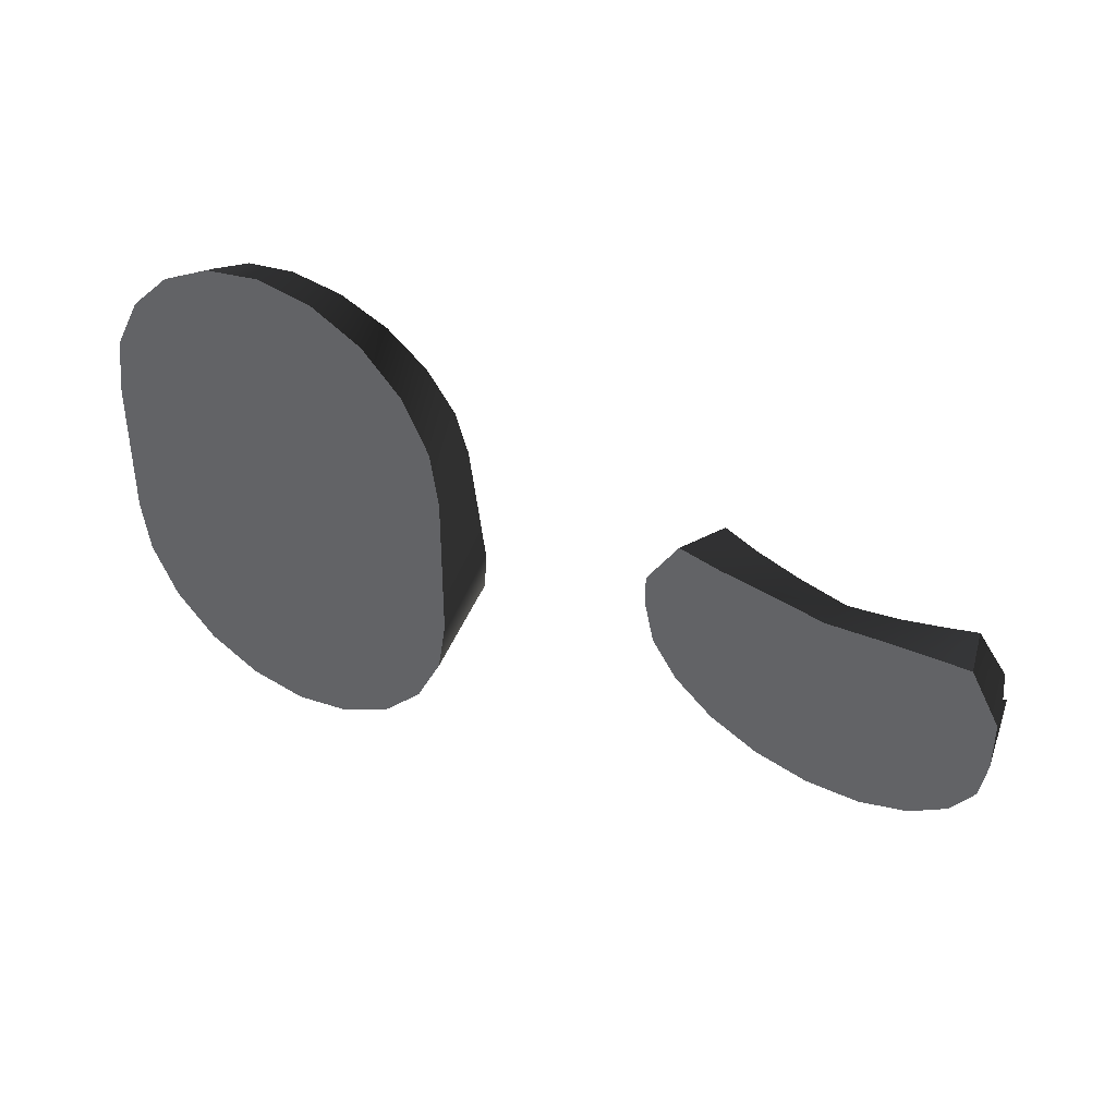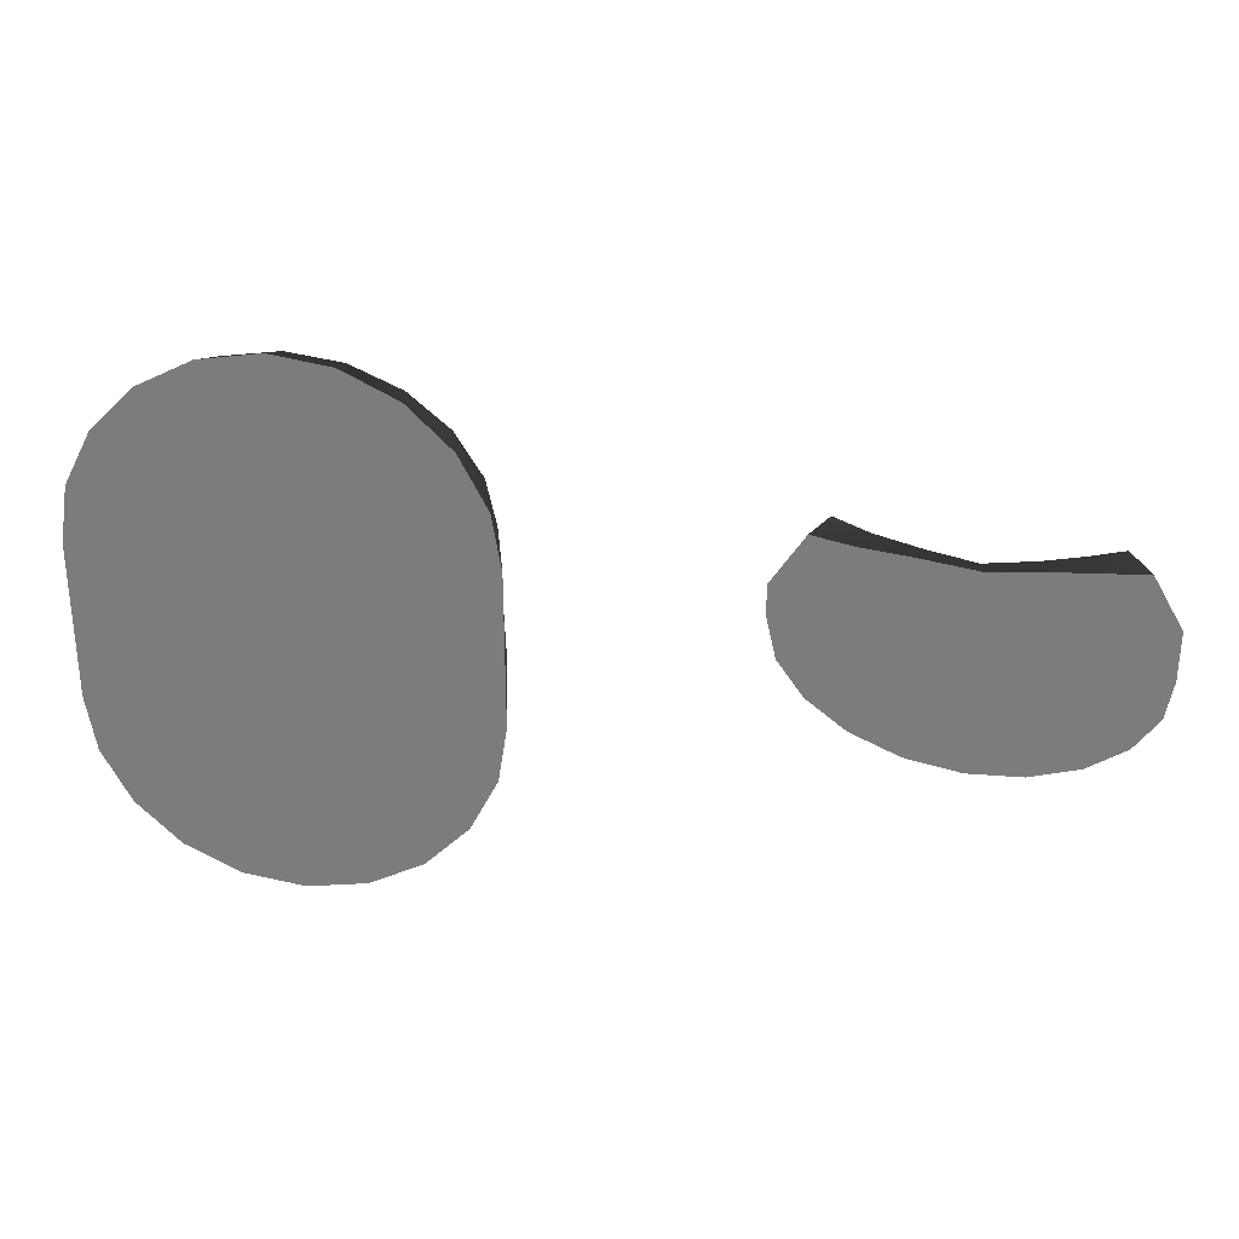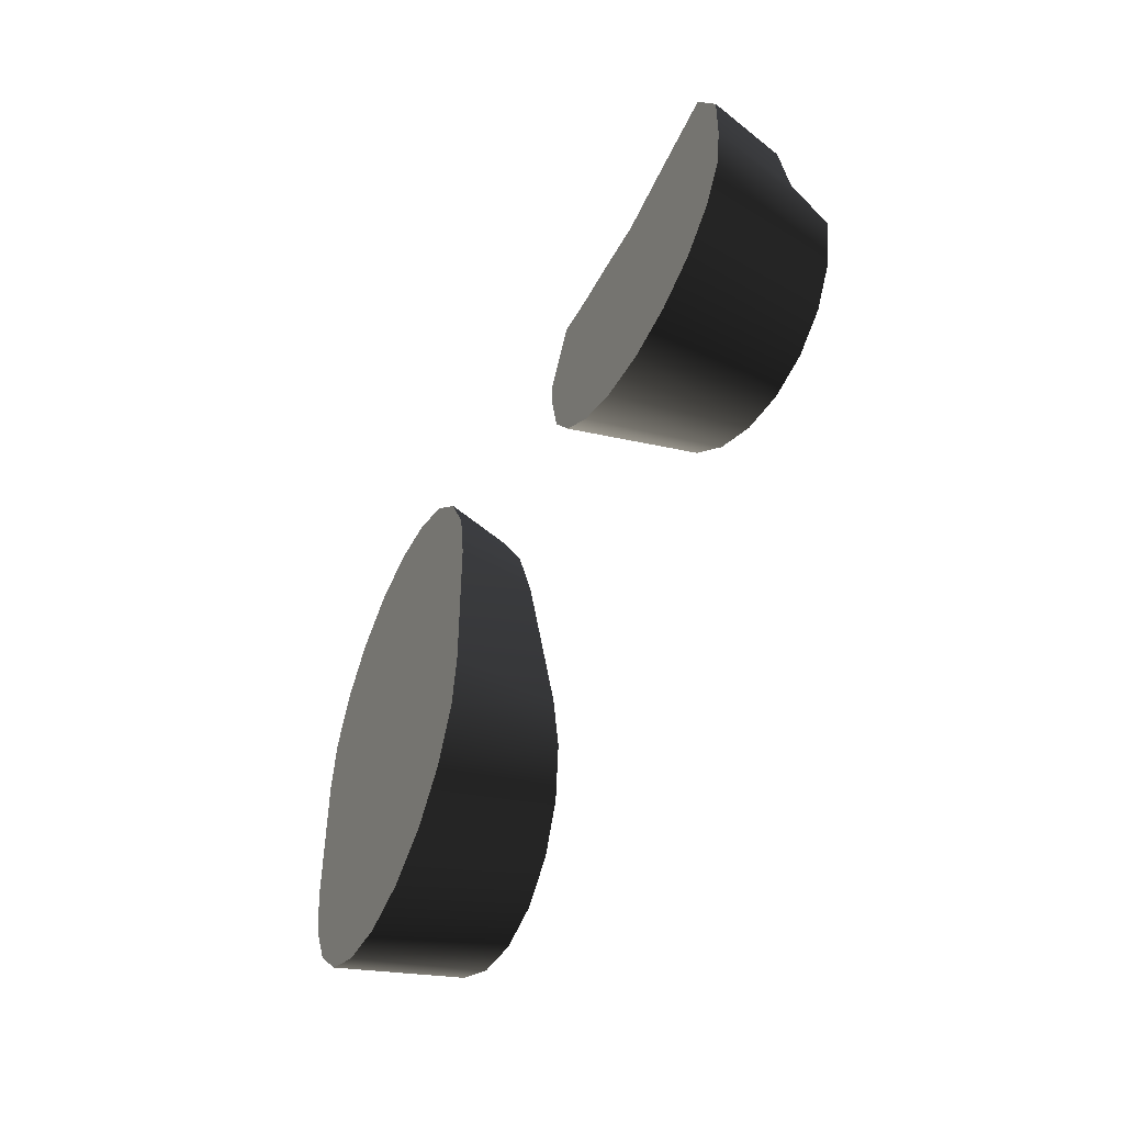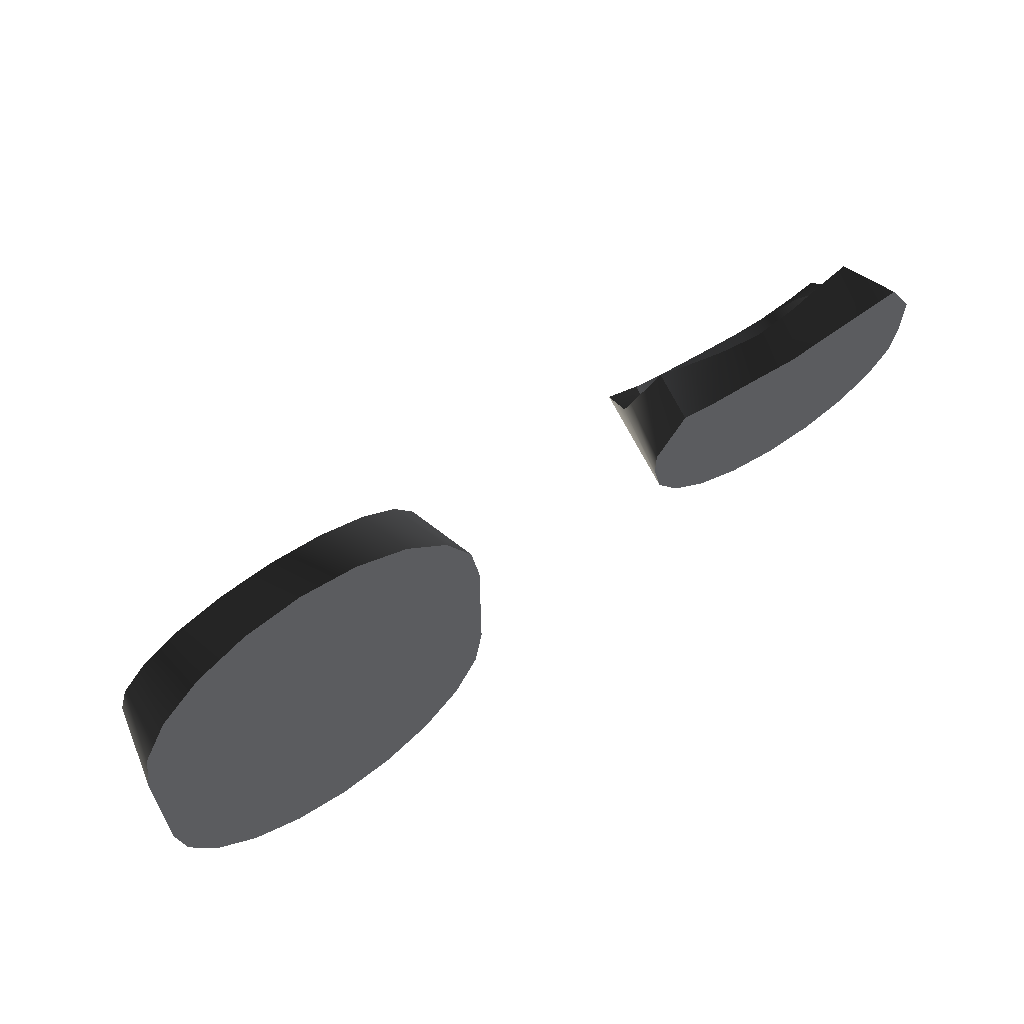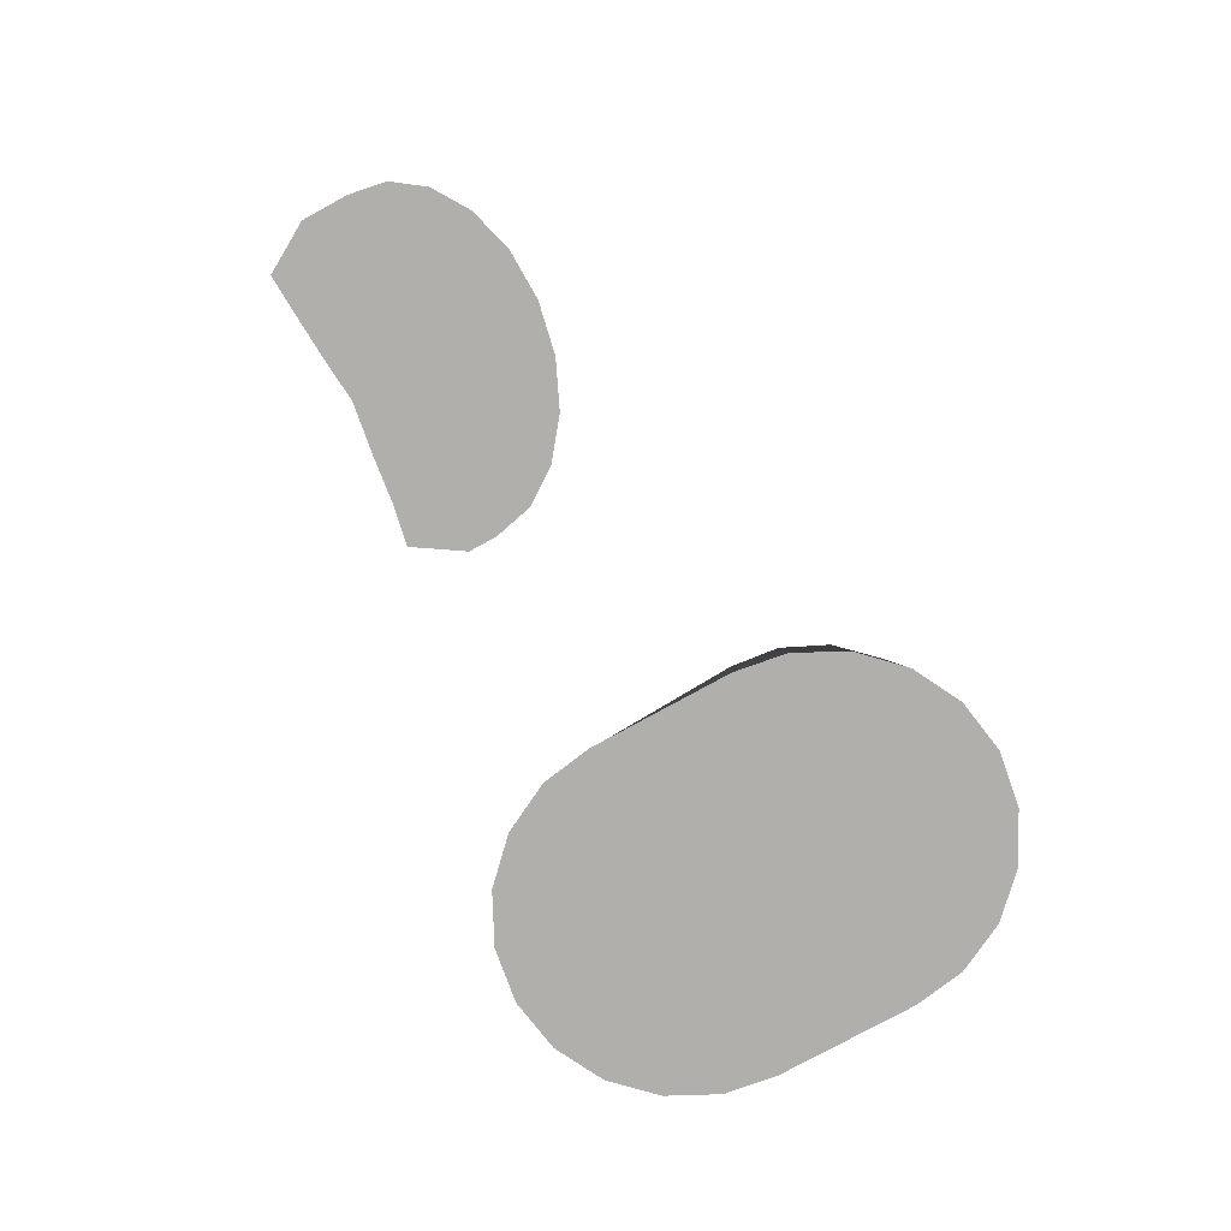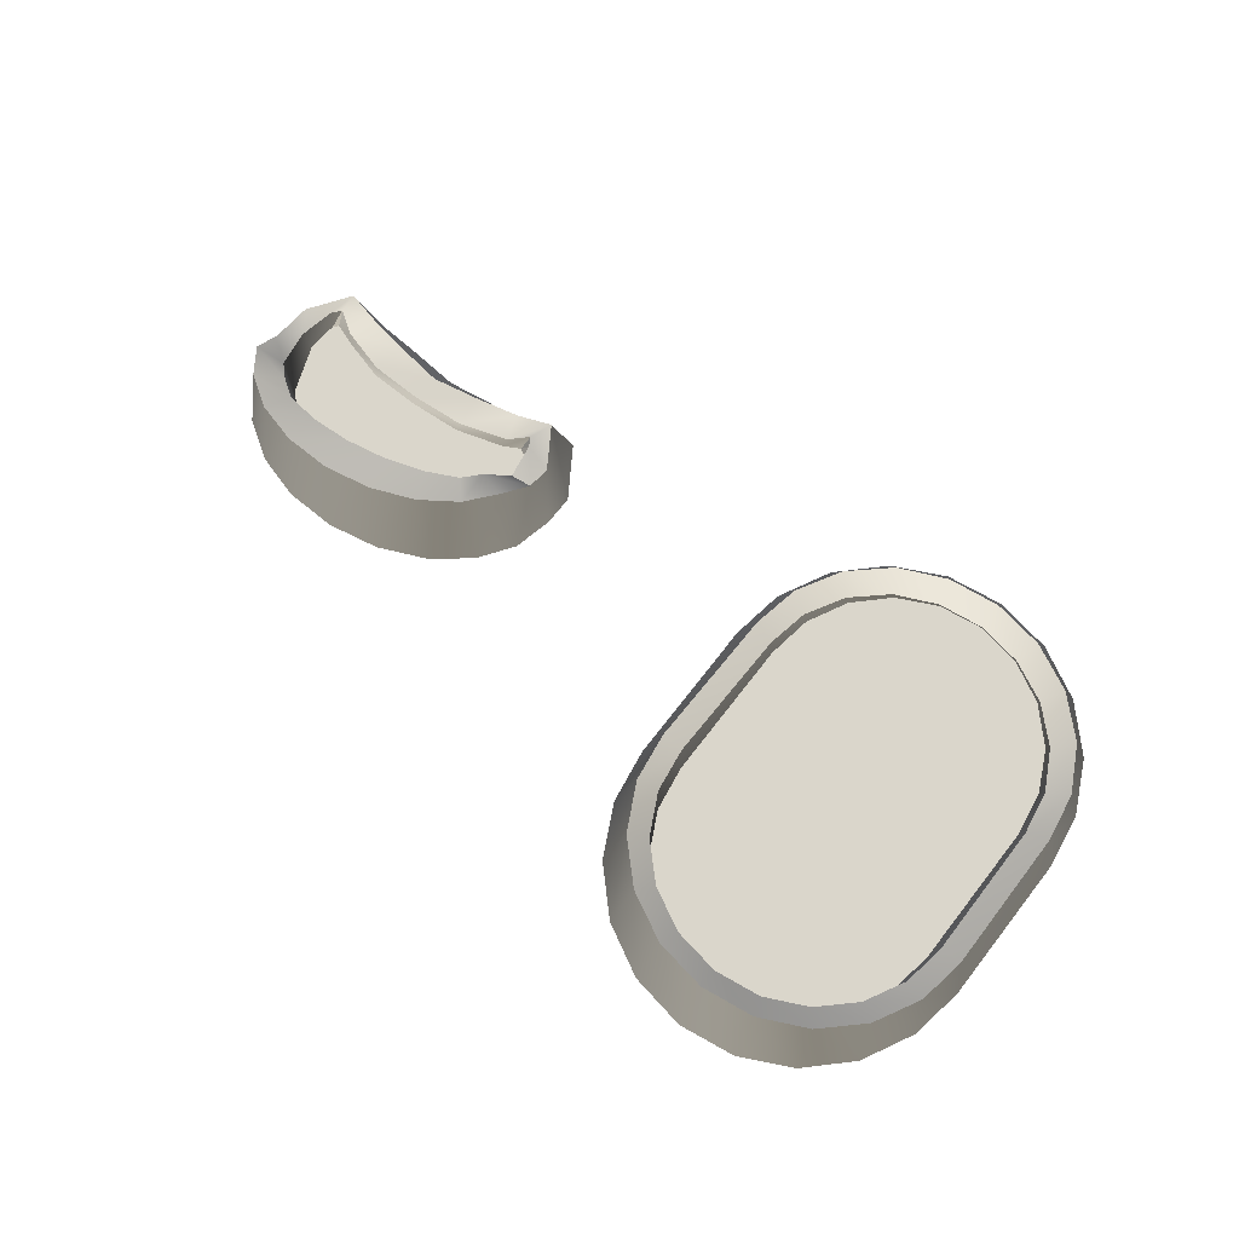
<metadata>
{"format":"obj","ext":"obj","renderer":"f3d","projection":"perspective","resolution":1024,"background":"white","views":[{"elev":40.2,"azim":30.5,"up":"+Z"},{"elev":30.0,"azim":8.0,"up":"+Z"},{"elev":-48.6,"azim":65.8,"up":"+Z"},{"elev":63.2,"azim":-35.4,"up":"+Z"},{"elev":-78.2,"azim":118.8,"up":"+Y"},{"elev":73.9,"azim":-141.9,"up":"+Y"}]}
</metadata>
<code>
v -0.0738 0.07407 -0.04897
v -0.0738 0.05625 0.0521
v -0.07931 0.0502 0.08639
v -0.09592 0.04454 0.1185
v -0.1218 0.04005 0.144
v -0.1589 0.03128 0.1437
v -0.1303 0.0338 0.1294
v -0.1077 0.03774 0.1071
v -0.09316 0.04269 0.07902
v -0.08822 0.04811 0.04827
v -0.08822 0.06512 -0.04816
v -0.09316 0.07054 -0.0789
v -0.1077 0.07549 -0.107
v -0.1303 0.07942 -0.1293
v -0.1589 0.08195 -0.1436
v -0.1905 0.08282 -0.1486
v -0.2221 0.08195 -0.1436
v -0.2507 0.07942 -0.1293
v -0.2733 0.07549 -0.107
v -0.2879 0.07054 -0.0789
v -0.2928 0.06512 -0.04816
v 0.2095 0.025 0.05
v -0.2928 0.04811 0.04827
v -0.2879 0.04269 0.07902
v -0.2733 0.03774 0.1071
v -0.2507 0.0338 0.1294
v -0.2221 0.03128 0.1437
v -0.1905 0.03041 0.1487
v 0.2816 0.02558 -0.004379
v 0.2714 0.02528 -0.01366
v 0.2588 0.02488 -0.02181
v 0.2362 0.02472 -0.02432
v 0.2104 0.02466 -0.02264
v 0.184 0.02472 -0.01693
v 0.1595 0.02488 -0.007749
v 0.1395 0.02514 0.004002
v 0.1306 0.02558 0.01617
v 0.1209 0.02612 0.03557
v 0.1272 0.02662 0.05616
v 0.1312 0.02835 0.05842
v 0.1421 0.02789 0.05241
v 0.1742 0.0305 0.04116
v 0.2088 0.03157 0.03772
v 0.2436 0.0305 0.03794
v 0.2739 0.02789 0.04629
v 0.288 0.02835 0.05115
v 0.2917 0.02662 0.04852
v 0.2933 0.02612 0.02757
v 0.3157 -0 -0.01312
v 0.2927 0.04431 0.05074
v 0.3 -0 -0.03434
v 0.3204 -0 0.01233
v 0.275 -0 -0.05012
v 0.3205 -0 0.04491
v 0.2431 -0 -0.0587
v 0.301 -0 0.07887
v 0.2076 -0 -0.05924
v 0.2761 -0 0.07794
v 0.1718 -0 -0.05166
v 0.2453 -0 0.07647
v 0.1394 -0 -0.03673
v 0.2086 -0 0.07394
v 0.1134 -0 -0.0159
v 0.1723 -0 0.07986
v 0.09645 -0 0.008518
v 0.139 -0 0.0843
v 0.2444 0.03678 0.04114
v 0.1118 -0 0.09008
v 0.09012 -0 0.0363
v 0.0901 -0 0.05689
v 0.1755 0.03717 0.06602
v 0.2079 0.03618 0.05953
v 0.2409 0.03717 0.06298
v 0.2685 0.04005 0.06676
v 0.2898 0.04102 0.07135
v 0.3072 0.04664 0.0417
v 0.3071 0.05328 0.01269
v 0.2888 0.04108 0.0582
v 0.3029 0.07756 -0.006888
v 0.2891 0.08335 -0.02528
v 0.2669 0.0878 -0.03897
v 0.2387 0.09065 -0.04638
v 0.2073 0.09163 -0.04679
v 0.1756 0.09065 -0.04015
v 0.1469 0.0878 -0.02712
v 0.1239 0.08335 -0.008969
v 0.109 0.07776 0.01227
v 0.209 0.03698 0.04099
v 0.1032 0.05328 0.03482
v 0.1031 0.04664 0.05231
v 0.1224 0.04102 0.08127
v 0.1456 0.04005 0.07247
v 0.1737 0.03678 0.04443
v 0.1408 0.03669 0.05559
v 0.1283 0.04108 0.06565
v 0.1237 0.04431 0.05858
v 0.1186 0.04923 0.03396
v 0.2754 0.03669 0.04935
v 0.1285 0.07112 0.01739
v 0.1375 0.07563 0.005112
v 0.1581 0.07931 -0.006796
v 0.1831 0.08167 -0.01612
v 0.2103 0.08248 -0.02196
v 0.2368 0.08167 -0.02372
v 0.2601 0.07931 -0.02124
v 0.2732 0.07577 -0.01308
v 0.2835 0.07112 -0.003712
v 0.2955 0.04923 0.02574
v -0.1905 0.025 -0.05
v -0.2905 0.025 -0.05
v -0.2856 0.025 -0.0809
v -0.2714 0.025 -0.1088
v -0.2493 0.025 -0.1309
v -0.2214 0.025 -0.1451
v -0.1905 0.025 -0.15
v -0.1596 0.025 -0.1451
v -0.1317 0.025 -0.1309
v -0.1096 0.025 -0.1088
v -0.0954 0.025 -0.0809
v -0.09051 0.025 -0.05
v -0.1905 0.025 0.05
v -0.09051 0.025 0.05
v -0.0954 0.025 0.0809
v -0.1096 0.025 0.1088
v -0.1317 0.025 0.1309
v -0.1596 0.025 0.1451
v -0.1905 0.025 0.15
v -0.2214 0.025 0.1451
v -0.2493 0.025 0.1309
v -0.2714 0.025 0.1088
v -0.2856 0.025 0.0809
v -0.2905 0.025 0.05
v -0.3145 -0 -0.09029
v -0.3205 -0 -0.05236
v -0.296 -0 -0.1266
v -0.3205 -0 0.05236
v -0.2671 -0 -0.1555
v -0.3145 -0 0.09029
v -0.2308 -0 -0.174
v -0.296 -0 0.1266
v -0.1905 -0 -0.1804
v -0.2671 -0 0.1555
v -0.1502 -0 -0.174
v -0.2308 -0 0.174
v -0.1139 -0 -0.1555
v -0.1905 -0 0.1804
v -0.08503 -0 -0.1266
v -0.1502 -0 0.174
v -0.06651 -0 -0.09029
v -0.1139 -0 0.1555
v -0.06051 -0 -0.05236
v -0.08503 -0 0.1266
v -0.06051 -0 0.05236
v -0.06651 -0 0.09029
v -0.1544 0.03717 0.1603
v -0.1905 0.03618 0.1659
v -0.2266 0.03717 0.1603
v -0.2592 0.04005 0.144
v -0.2851 0.04454 0.1185
v -0.3017 0.0502 0.08639
v -0.3072 0.05625 0.0521
v -0.3072 0.07407 -0.04897
v -0.3017 0.08012 -0.08326
v -0.2851 0.08578 -0.1154
v -0.2592 0.09027 -0.1408
v -0.2266 0.09315 -0.1572
v -0.1905 0.09415 -0.1628
v -0.1544 0.09315 -0.1572
v -0.1218 0.09027 -0.1408
v -0.09592 0.08578 -0.1154
v -0.07931 0.08012 -0.08326
o wink
f 82 83 103
f 81 82 104
f 80 81 105
f 99 97 38
f 89 97 99
f 62 64 69
f 52 58 60
f 56 58 52
f 52 62 69
f 51 49 52
f 55 53 52
f 59 57 69
f 134 162 163
f 133 163 164
f 136 161 162
f 135 164 165
f 138 160 161
f 137 165 166
f 140 159 160
f 139 166 167
f 142 158 159
f 141 167 168
f 144 157 158
f 143 168 169
f 146 156 157
f 145 169 170
f 148 155 156
f 147 170 171
f 150 5 155
f 149 171 1
f 152 4 5
f 151 1 2
f 154 3 4
f 153 2 3
f 127 28 6
f 128 27 28
f 129 26 27
f 130 25 26
f 131 24 25
f 132 23 24
f 110 21 23
f 111 20 21
f 112 19 20
f 113 18 19
f 114 17 18
f 115 16 17
f 116 15 16
f 117 14 15
f 118 13 14
f 119 12 13
f 120 11 12
f 122 10 11
f 123 9 10
f 124 8 9
f 125 7 8
f 126 6 7
f 5 7 6
f 4 8 7
f 3 9 8
f 2 10 9
f 1 11 10
f 171 12 11
f 170 13 12
f 169 14 13
f 168 15 14
f 167 16 15
f 166 17 16
f 165 18 17
f 164 19 18
f 163 20 19
f 162 21 20
f 161 23 21
f 160 24 23
f 159 25 24
f 158 26 25
f 157 27 26
f 156 28 27
f 155 6 28
f 148 153 152
f 142 136 146
f 136 142 140
f 134 151 153
f 135 137 134
f 139 141 134
f 141 143 151
f 145 147 151
f 149 151 147
f 153 154 152
f 146 136 153
f 63 61 69
f 75 76 50
f 74 75 78
f 68 70 69
f 64 66 69
f 62 52 60
f 54 56 52
f 57 52 69
f 53 51 52
f 57 55 52
f 108 107 29
f 61 59 69
f 102 34 33
f 49 51 80
f 107 108 77
f 51 53 81
f 102 103 83
f 53 55 82
f 56 54 76
f 55 57 83
f 58 56 75
f 73 74 98
f 60 58 74
f 59 61 85
f 62 60 73
f 61 63 86
f 64 62 72
f 63 65 87
f 66 64 71
f 57 59 84
f 68 66 92
f 72 73 67
f 70 68 91
f 69 70 90
f 43 42 93
f 44 43 88
f 45 44 67
f 46 45 98
f 47 46 78
f 48 47 50
f 79 80 106
f 79 77 52
f 30 29 107
f 31 30 106
f 32 31 105
f 33 32 104
f 71 72 88
f 35 34 102
f 36 35 101
f 37 36 100
f 89 87 65
f 76 54 52
f 39 38 97
f 40 39 96
f 41 40 95
f 42 41 94
f 92 71 93
f 91 92 94
f 90 91 95
f 89 90 96
f 65 63 69
f 76 77 108
f 86 87 99
f 85 86 100
f 84 85 101
f 66 68 69
f 104 82 103
f 105 81 104
f 106 80 105
f 37 99 38
f 87 89 99
f 133 134 163
f 135 133 164
f 134 136 162
f 137 135 165
f 136 138 161
f 139 137 166
f 138 140 160
f 141 139 167
f 140 142 159
f 143 141 168
f 142 144 158
f 145 143 169
f 144 146 157
f 147 145 170
f 146 148 156
f 149 147 171
f 148 150 155
f 151 149 1
f 150 152 5
f 153 151 2
f 152 154 4
f 154 153 3
f 126 127 6
f 127 128 28
f 128 129 27
f 129 130 26
f 130 131 25
f 131 132 24
f 132 110 23
f 110 111 21
f 111 112 20
f 112 113 19
f 113 114 18
f 114 115 17
f 115 116 16
f 116 117 15
f 117 118 14
f 118 119 13
f 119 120 12
f 120 122 11
f 122 123 10
f 123 124 9
f 124 125 8
f 125 126 7
f 155 5 6
f 5 4 7
f 4 3 8
f 3 2 9
f 2 1 10
f 1 171 11
f 171 170 12
f 170 169 13
f 169 168 14
f 168 167 15
f 167 166 16
f 166 165 17
f 165 164 18
f 164 163 19
f 163 162 20
f 162 161 21
f 161 160 23
f 160 159 24
f 159 158 25
f 158 157 26
f 157 156 27
f 156 155 28
f 150 148 152
f 144 142 146
f 138 136 140
f 136 134 153
f 133 135 134
f 137 139 134
f 134 141 151
f 143 145 151
f 148 146 153
f 78 75 50
f 98 74 78
f 48 108 29
f 103 102 33
f 79 49 80
f 79 107 77
f 80 51 81
f 84 102 83
f 81 53 82
f 75 56 76
f 82 55 83
f 74 58 75
f 67 73 98
f 73 60 74
f 84 59 85
f 72 62 73
f 85 61 86
f 71 64 72
f 86 63 87
f 92 66 71
f 83 57 84
f 91 68 92
f 88 72 67
f 90 70 91
f 89 69 90
f 88 43 93
f 67 44 88
f 98 45 67
f 78 46 98
f 50 47 78
f 108 48 50
f 107 79 106
f 49 79 52
f 106 30 107
f 105 31 106
f 104 32 105
f 103 33 104
f 93 71 88
f 101 35 102
f 100 36 101
f 99 37 100
f 69 89 65
f 77 76 52
f 96 39 97
f 95 40 96
f 94 41 95
f 93 42 94
f 94 92 93
f 95 91 94
f 96 90 95
f 97 89 96
f 50 76 108
f 100 86 99
f 101 85 100
f 102 84 101

</code>
